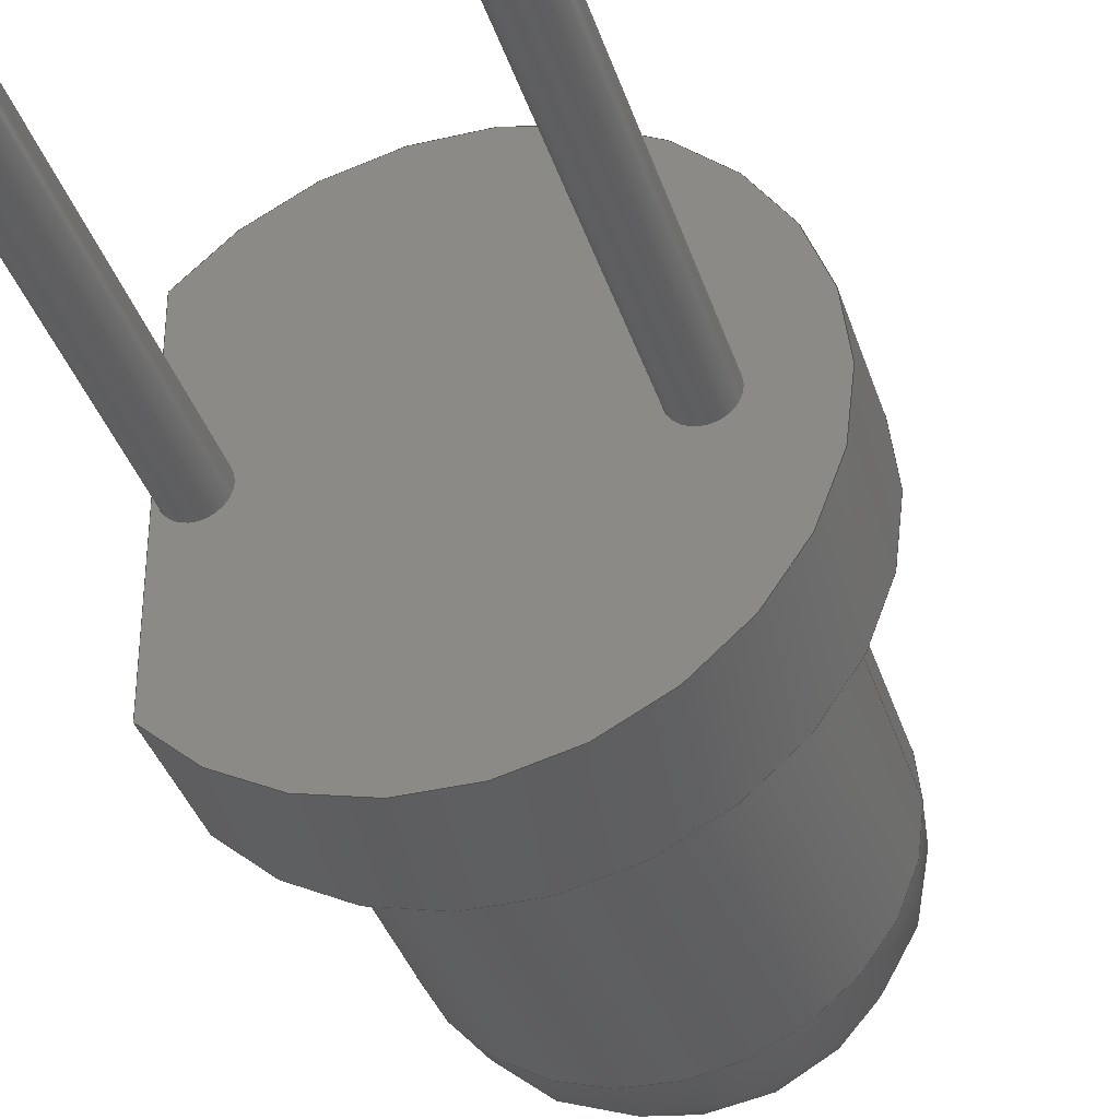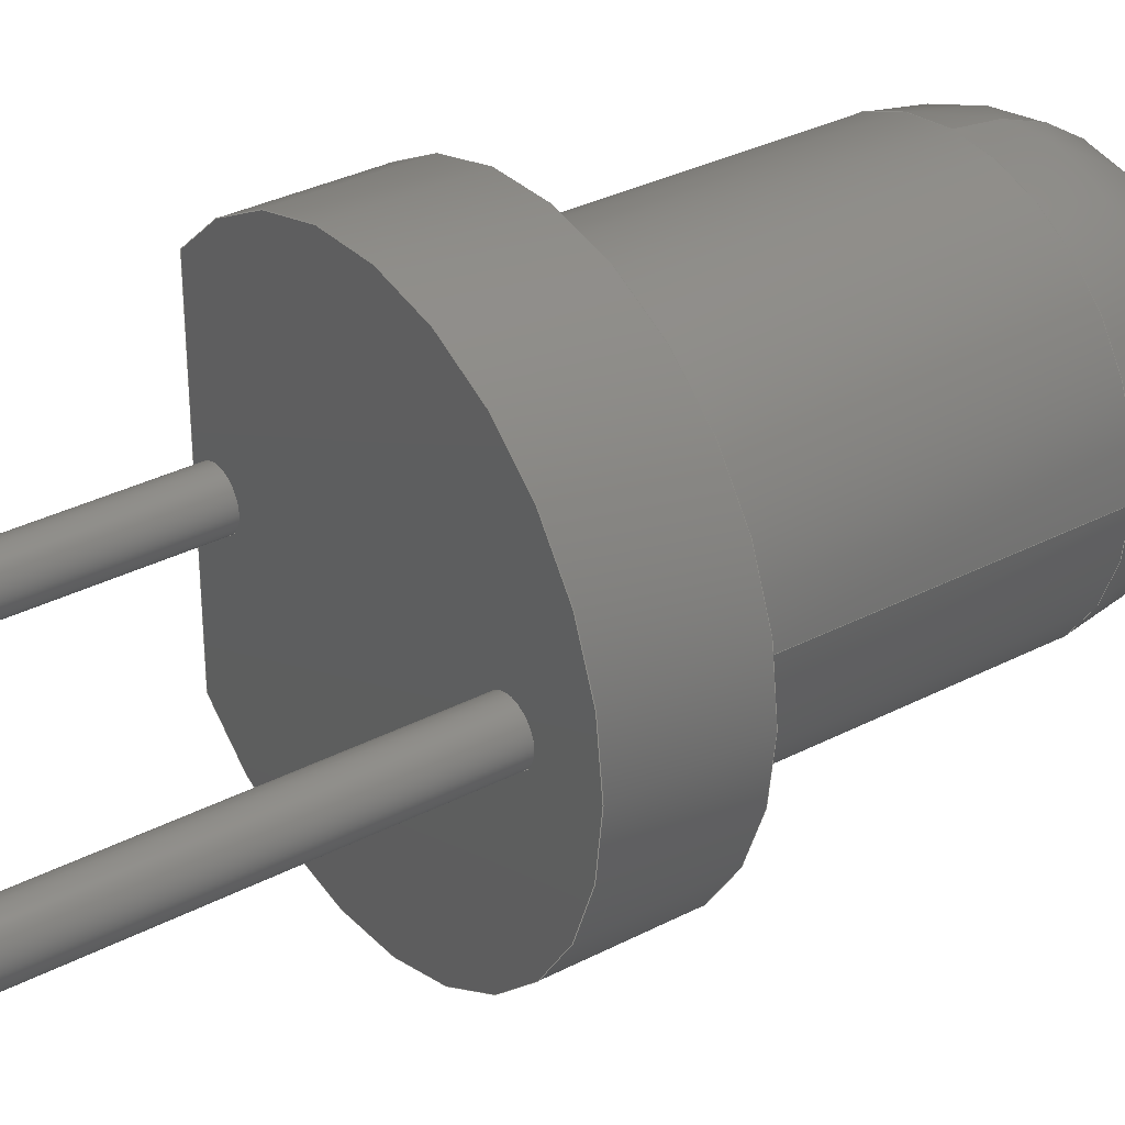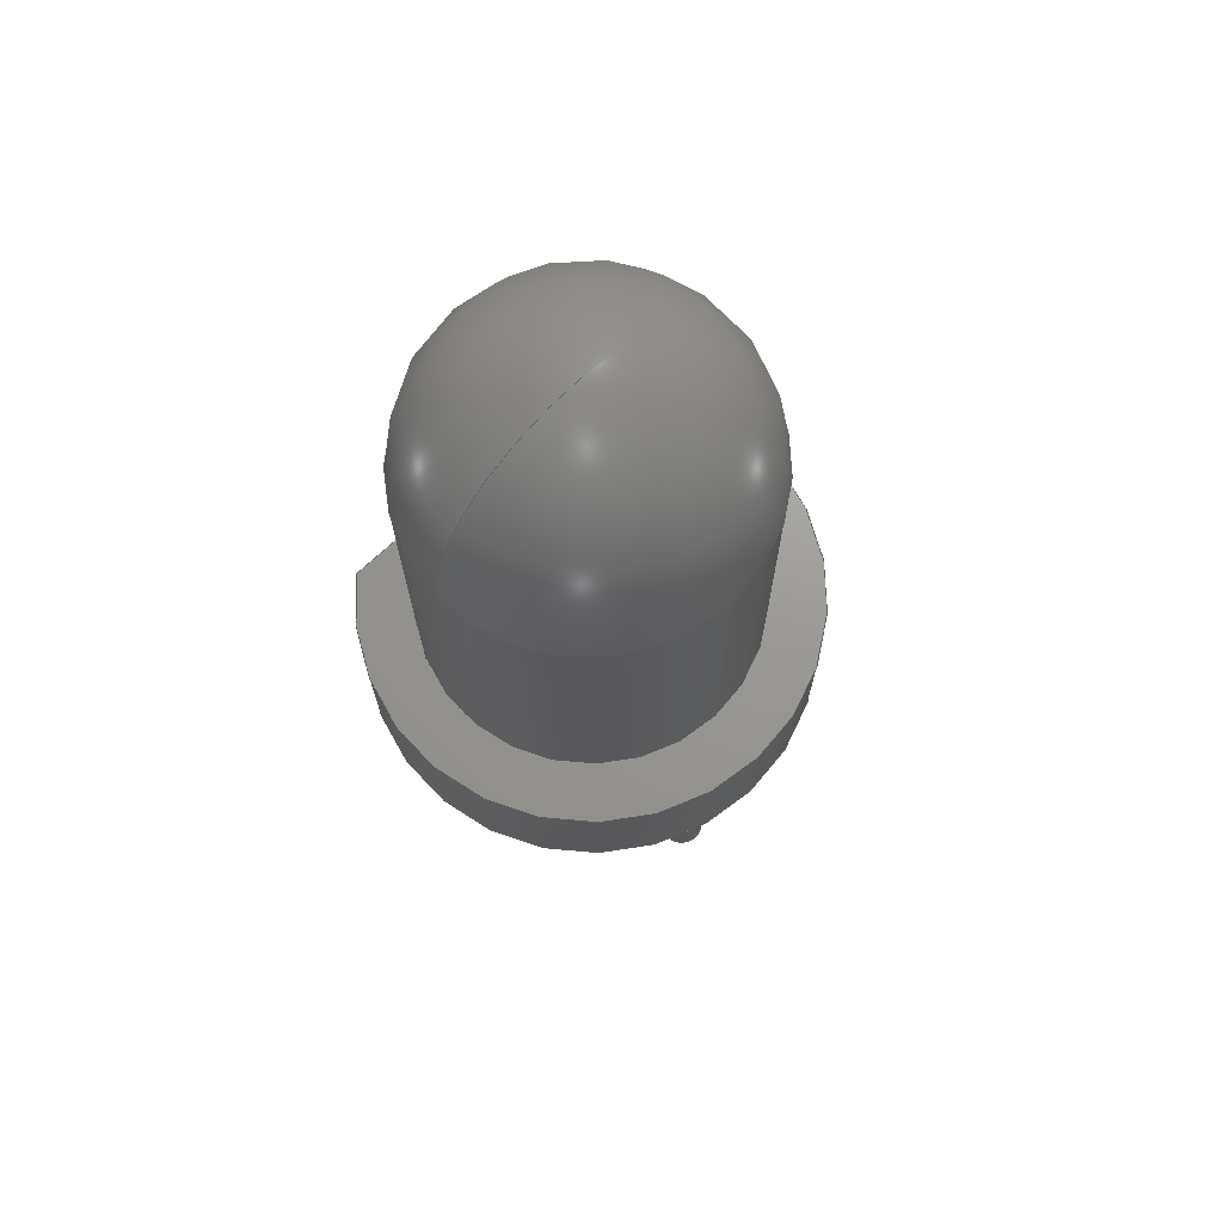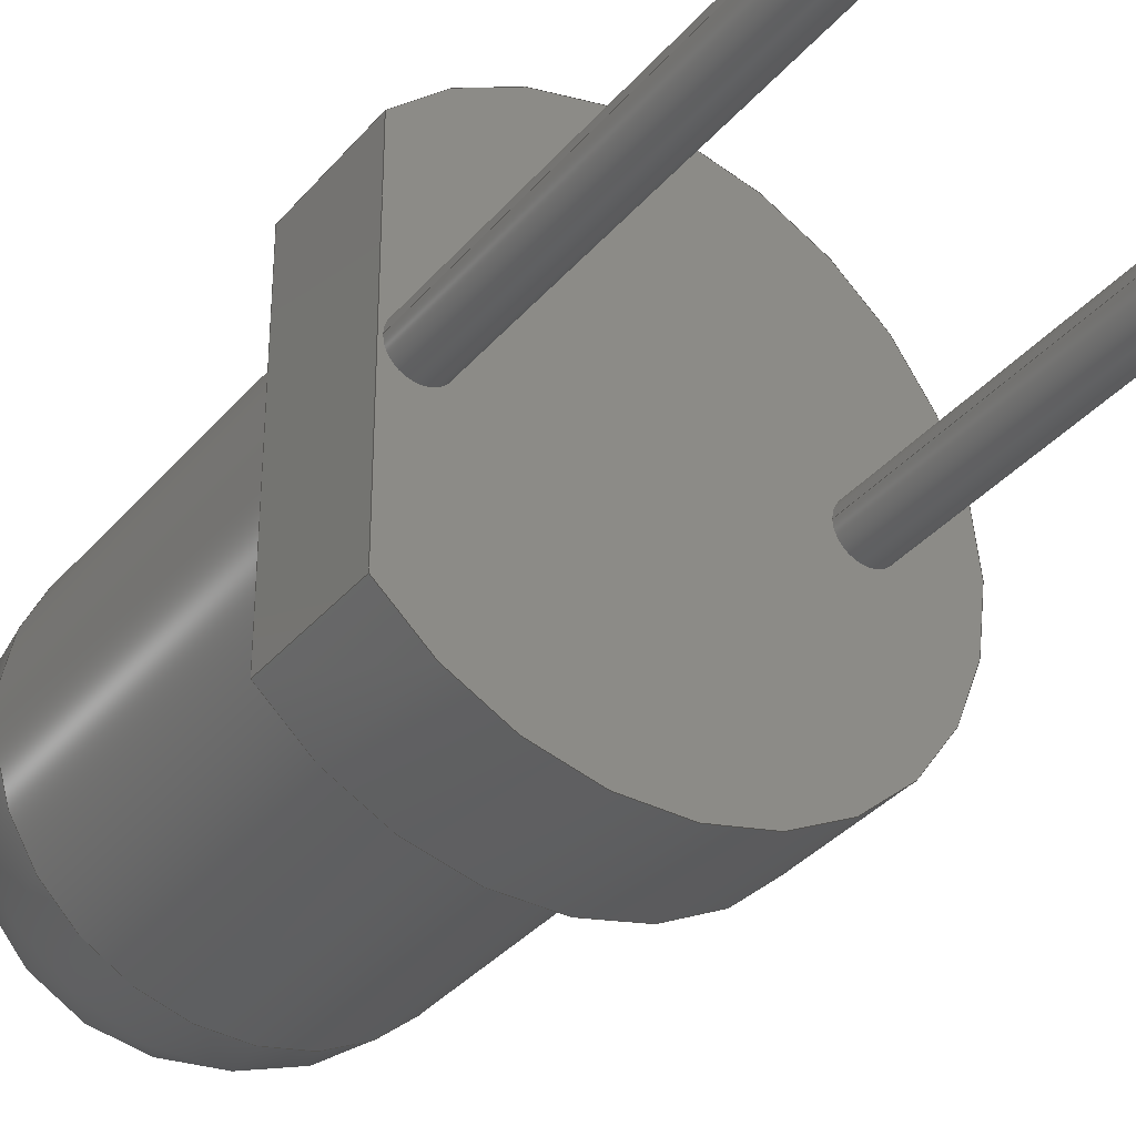
<metadata>
{"format":"step","ext":"step","renderer":"f3d","projection":"perspective","resolution":1024,"background":"white","views":[{"elev":-37.0,"azim":16.9,"up":"+Z"},{"elev":32.5,"azim":53.9,"up":"+Z"},{"elev":69.9,"azim":46.6,"up":"+Y"},{"elev":-35.0,"azim":-34.2,"up":"+Z"}]}
</metadata>
<code>
ISO-10303-21;
DATA;
#1=MECHANICAL_DESIGN_GEOMETRIC_PRESENTATION_REPRESENTATION('',(#8,#9,
#10,#11,#12,#13,#14),#286);
#2=SHAPE_REPRESENTATION_RELATIONSHIP('SRR','None',#293,#3);
#3=ADVANCED_BREP_SHAPE_REPRESENTATION('',(#4),#285);
#4=MANIFOLD_SOLID_BREP('\X2\30DC30C730A3\X0\1',#153);
#5=FACE_BOUND('',#40,.T.);
#6=FACE_BOUND('',#41,.T.);
#7=SPHERICAL_SURFACE('',#175,1.5);
#8=STYLED_ITEM('',(#304),#147);
#9=STYLED_ITEM('',(#304),#148);
#10=STYLED_ITEM('',(#304),#149);
#11=STYLED_ITEM('',(#304),#150);
#12=STYLED_ITEM('',(#304),#151);
#13=STYLED_ITEM('',(#304),#152);
#14=STYLED_ITEM('',(#303),#4);
#15=PLANE('',#170);
#16=PLANE('',#174);
#17=PLANE('',#182);
#18=PLANE('',#184);
#19=PLANE('',#187);
#20=FACE_OUTER_BOUND('',#30,.T.);
#21=FACE_OUTER_BOUND('',#31,.T.);
#22=FACE_OUTER_BOUND('',#32,.T.);
#23=FACE_OUTER_BOUND('',#33,.T.);
#24=FACE_OUTER_BOUND('',#34,.T.);
#25=FACE_OUTER_BOUND('',#35,.T.);
#26=FACE_OUTER_BOUND('',#36,.T.);
#27=FACE_OUTER_BOUND('',#37,.T.);
#28=FACE_OUTER_BOUND('',#38,.T.);
#29=FACE_OUTER_BOUND('',#39,.T.);
#30=EDGE_LOOP('',(#101,#102,#103,#104));
#31=EDGE_LOOP('',(#105));
#32=EDGE_LOOP('',(#106,#107,#108,#109));
#33=EDGE_LOOP('',(#110));
#34=EDGE_LOOP('',(#111,#112,#113,#114));
#35=EDGE_LOOP('',(#115,#116,#117,#118,#119,#120));
#36=EDGE_LOOP('',(#121,#122,#123,#124,#125));
#37=EDGE_LOOP('',(#126,#127,#128,#129,#130));
#38=EDGE_LOOP('',(#131,#132,#133,#134));
#39=EDGE_LOOP('',(#135,#136));
#40=EDGE_LOOP('',(#137));
#41=EDGE_LOOP('',(#138));
#42=LINE('',#245,#50);
#43=LINE('',#252,#51);
#44=LINE('',#264,#52);
#45=LINE('',#272,#53);
#46=LINE('',#273,#54);
#47=LINE('',#277,#55);
#48=LINE('',#278,#56);
#49=LINE('',#279,#57);
#50=VECTOR('',#194,0.2);
#51=VECTOR('',#203,0.2);
#52=VECTOR('',#218,1.5);
#53=VECTOR('',#227,10);
#54=VECTOR('',#228,10);
#55=VECTOR('',#231,10);
#56=VECTOR('',#232,10);
#57=VECTOR('',#233,10);
#58=CIRCLE('',#168,0.2);
#59=CIRCLE('',#169,0.2);
#60=CIRCLE('',#172,0.2);
#61=CIRCLE('',#173,0.2);
#62=CIRCLE('',#176,1.5);
#63=CIRCLE('',#177,1.5);
#64=CIRCLE('',#178,1.5);
#65=CIRCLE('',#180,1.5);
#66=CIRCLE('',#181,1.5);
#67=CIRCLE('',#183,2);
#68=CIRCLE('',#186,2);
#69=VERTEX_POINT('',#242);
#70=VERTEX_POINT('',#244);
#71=VERTEX_POINT('',#249);
#72=VERTEX_POINT('',#251);
#73=VERTEX_POINT('',#256);
#74=VERTEX_POINT('',#257);
#75=VERTEX_POINT('',#259);
#76=VERTEX_POINT('',#263);
#77=VERTEX_POINT('',#265);
#78=VERTEX_POINT('',#269);
#79=VERTEX_POINT('',#270);
#80=VERTEX_POINT('',#275);
#81=VERTEX_POINT('',#276);
#82=EDGE_CURVE('',#69,#69,#58,.T.);
#83=EDGE_CURVE('',#69,#70,#42,.T.);
#84=EDGE_CURVE('',#70,#70,#59,.T.);
#85=EDGE_CURVE('',#71,#71,#60,.T.);
#86=EDGE_CURVE('',#71,#72,#43,.T.);
#87=EDGE_CURVE('',#72,#72,#61,.T.);
#88=EDGE_CURVE('',#73,#74,#62,.T.);
#89=EDGE_CURVE('',#75,#74,#63,.T.);
#90=EDGE_CURVE('',#74,#73,#64,.T.);
#91=EDGE_CURVE('',#73,#76,#44,.T.);
#92=EDGE_CURVE('',#77,#76,#65,.T.);
#93=EDGE_CURVE('',#76,#77,#66,.T.);
#94=EDGE_CURVE('',#78,#79,#67,.T.);
#95=EDGE_CURVE('',#79,#77,#45,.T.);
#96=EDGE_CURVE('',#77,#78,#46,.T.);
#97=EDGE_CURVE('',#80,#81,#47,.T.);
#98=EDGE_CURVE('',#80,#78,#48,.T.);
#99=EDGE_CURVE('',#81,#79,#49,.T.);
#100=EDGE_CURVE('',#80,#81,#68,.T.);
#101=ORIENTED_EDGE('',*,*,#82,.F.);
#102=ORIENTED_EDGE('',*,*,#83,.T.);
#103=ORIENTED_EDGE('',*,*,#84,.F.);
#104=ORIENTED_EDGE('',*,*,#83,.F.);
#105=ORIENTED_EDGE('',*,*,#82,.T.);
#106=ORIENTED_EDGE('',*,*,#85,.F.);
#107=ORIENTED_EDGE('',*,*,#86,.T.);
#108=ORIENTED_EDGE('',*,*,#87,.F.);
#109=ORIENTED_EDGE('',*,*,#86,.F.);
#110=ORIENTED_EDGE('',*,*,#85,.T.);
#111=ORIENTED_EDGE('',*,*,#88,.T.);
#112=ORIENTED_EDGE('',*,*,#89,.F.);
#113=ORIENTED_EDGE('',*,*,#89,.T.);
#114=ORIENTED_EDGE('',*,*,#90,.T.);
#115=ORIENTED_EDGE('',*,*,#88,.F.);
#116=ORIENTED_EDGE('',*,*,#91,.T.);
#117=ORIENTED_EDGE('',*,*,#92,.F.);
#118=ORIENTED_EDGE('',*,*,#93,.F.);
#119=ORIENTED_EDGE('',*,*,#91,.F.);
#120=ORIENTED_EDGE('',*,*,#90,.F.);
#121=ORIENTED_EDGE('',*,*,#94,.T.);
#122=ORIENTED_EDGE('',*,*,#95,.T.);
#123=ORIENTED_EDGE('',*,*,#92,.T.);
#124=ORIENTED_EDGE('',*,*,#93,.T.);
#125=ORIENTED_EDGE('',*,*,#96,.T.);
#126=ORIENTED_EDGE('',*,*,#97,.F.);
#127=ORIENTED_EDGE('',*,*,#98,.T.);
#128=ORIENTED_EDGE('',*,*,#96,.F.);
#129=ORIENTED_EDGE('',*,*,#95,.F.);
#130=ORIENTED_EDGE('',*,*,#99,.F.);
#131=ORIENTED_EDGE('',*,*,#100,.T.);
#132=ORIENTED_EDGE('',*,*,#99,.T.);
#133=ORIENTED_EDGE('',*,*,#94,.F.);
#134=ORIENTED_EDGE('',*,*,#98,.F.);
#135=ORIENTED_EDGE('',*,*,#100,.F.);
#136=ORIENTED_EDGE('',*,*,#97,.T.);
#137=ORIENTED_EDGE('',*,*,#84,.T.);
#138=ORIENTED_EDGE('',*,*,#87,.T.);
#139=CYLINDRICAL_SURFACE('',#167,0.2);
#140=CYLINDRICAL_SURFACE('',#171,0.2);
#141=CYLINDRICAL_SURFACE('',#179,1.5);
#142=CYLINDRICAL_SURFACE('',#185,2);
#143=ADVANCED_FACE('',(#20),#139,.T.);
#144=ADVANCED_FACE('',(#21),#15,.T.);
#145=ADVANCED_FACE('',(#22),#140,.T.);
#146=ADVANCED_FACE('',(#23),#16,.T.);
#147=ADVANCED_FACE('',(#24),#7,.T.);
#148=ADVANCED_FACE('',(#25),#141,.T.);
#149=ADVANCED_FACE('',(#26),#17,.T.);
#150=ADVANCED_FACE('',(#27),#18,.T.);
#151=ADVANCED_FACE('',(#28),#142,.T.);
#152=ADVANCED_FACE('',(#29,#5,#6),#19,.F.);
#153=CLOSED_SHELL('',(#143,#144,#145,#146,#147,#148,#149,#150,#151,#152));
#154=DERIVED_UNIT_ELEMENT(#156,1);
#155=DERIVED_UNIT_ELEMENT(#288,-3);
#156=(
MASS_UNIT()
NAMED_UNIT(*)
SI_UNIT(.KILO.,.GRAM.)
);
#157=DERIVED_UNIT((#154,#155));
#158=MEASURE_REPRESENTATION_ITEM('density measure',
POSITIVE_RATIO_MEASURE(7850),#157);
#159=PROPERTY_DEFINITION_REPRESENTATION(#164,#161);
#160=PROPERTY_DEFINITION_REPRESENTATION(#165,#162);
#161=REPRESENTATION('material name',(#163),#285);
#162=REPRESENTATION('density',(#158),#285);
#163=DESCRIPTIVE_REPRESENTATION_ITEM('\X2\92FC\X0\','\X2\92FC\X0\');
#164=PROPERTY_DEFINITION('material property','material name',#295);
#165=PROPERTY_DEFINITION('material property','density of part',#295);
#166=AXIS2_PLACEMENT_3D('placement',#240,#188,#189);
#167=AXIS2_PLACEMENT_3D('',#241,#190,#191);
#168=AXIS2_PLACEMENT_3D('',#243,#192,#193);
#169=AXIS2_PLACEMENT_3D('',#246,#195,#196);
#170=AXIS2_PLACEMENT_3D('',#247,#197,#198);
#171=AXIS2_PLACEMENT_3D('',#248,#199,#200);
#172=AXIS2_PLACEMENT_3D('',#250,#201,#202);
#173=AXIS2_PLACEMENT_3D('',#253,#204,#205);
#174=AXIS2_PLACEMENT_3D('',#254,#206,#207);
#175=AXIS2_PLACEMENT_3D('',#255,#208,#209);
#176=AXIS2_PLACEMENT_3D('',#258,#210,#211);
#177=AXIS2_PLACEMENT_3D('',#260,#212,#213);
#178=AXIS2_PLACEMENT_3D('',#261,#214,#215);
#179=AXIS2_PLACEMENT_3D('',#262,#216,#217);
#180=AXIS2_PLACEMENT_3D('',#266,#219,#220);
#181=AXIS2_PLACEMENT_3D('',#267,#221,#222);
#182=AXIS2_PLACEMENT_3D('',#268,#223,#224);
#183=AXIS2_PLACEMENT_3D('',#271,#225,#226);
#184=AXIS2_PLACEMENT_3D('',#274,#229,#230);
#185=AXIS2_PLACEMENT_3D('',#280,#234,#235);
#186=AXIS2_PLACEMENT_3D('',#281,#236,#237);
#187=AXIS2_PLACEMENT_3D('',#282,#238,#239);
#188=DIRECTION('axis',(0,0,1));
#189=DIRECTION('refdir',(1,0,0));
#190=DIRECTION('center_axis',(0,-1,0));
#191=DIRECTION('ref_axis',(1,0,0));
#192=DIRECTION('center_axis',(0,-1,0));
#193=DIRECTION('ref_axis',(1,0,0));
#194=DIRECTION('',(0,1,0));
#195=DIRECTION('center_axis',(0,1,0));
#196=DIRECTION('ref_axis',(1,0,0));
#197=DIRECTION('center_axis',(0,-1,0));
#198=DIRECTION('ref_axis',(1,0,0));
#199=DIRECTION('center_axis',(0,-1,0));
#200=DIRECTION('ref_axis',(1,0,0));
#201=DIRECTION('center_axis',(0,-1,0));
#202=DIRECTION('ref_axis',(1,0,0));
#203=DIRECTION('',(0,1,0));
#204=DIRECTION('center_axis',(0,1,0));
#205=DIRECTION('ref_axis',(1,0,0));
#206=DIRECTION('center_axis',(0,-1,0));
#207=DIRECTION('ref_axis',(1,0,0));
#208=DIRECTION('center_axis',(0,1,-6.123e-17));
#209=DIRECTION('ref_axis',(0,0,-1));
#210=DIRECTION('center_axis',(0,1,0));
#211=DIRECTION('ref_axis',(-1,0,0));
#212=DIRECTION('center_axis',(1,0,-1.225e-16));
#213=DIRECTION('ref_axis',(1.225e-16,0,1));
#214=DIRECTION('center_axis',(0,1,0));
#215=DIRECTION('ref_axis',(-1,0,0));
#216=DIRECTION('center_axis',(0,1,0));
#217=DIRECTION('ref_axis',(-1,0,0));
#218=DIRECTION('',(0,-1,0));
#219=DIRECTION('center_axis',(0,-1,0));
#220=DIRECTION('ref_axis',(-1,0,0));
#221=DIRECTION('center_axis',(0,-1,0));
#222=DIRECTION('ref_axis',(-1,0,0));
#223=DIRECTION('center_axis',(0,1,0));
#224=DIRECTION('ref_axis',(1,0,0));
#225=DIRECTION('center_axis',(0,1,0));
#226=DIRECTION('ref_axis',(-0.75,0,0.6614));
#227=DIRECTION('',(0,0,1));
#228=DIRECTION('',(0,0,1));
#229=DIRECTION('center_axis',(-1,0,0));
#230=DIRECTION('ref_axis',(0,0,1));
#231=DIRECTION('',(0,0,-1));
#232=DIRECTION('',(0,1,0));
#233=DIRECTION('',(0,1,0));
#234=DIRECTION('center_axis',(0,1,0));
#235=DIRECTION('ref_axis',(1,0,4.857e-16));
#236=DIRECTION('center_axis',(0,1,0));
#237=DIRECTION('ref_axis',(-0.75,0,0.6614));
#238=DIRECTION('center_axis',(0,1,0));
#239=DIRECTION('ref_axis',(1,0,0));
#240=CARTESIAN_POINT('',(0,0,0));
#241=CARTESIAN_POINT('Origin',(1.27,0,0));
#242=CARTESIAN_POINT('',(1.07,-3.1,-2.449e-17));
#243=CARTESIAN_POINT('Origin',(1.27,-3.1,0));
#244=CARTESIAN_POINT('',(1.07,0,-2.449e-17));
#245=CARTESIAN_POINT('',(1.07,0,-2.449e-17));
#246=CARTESIAN_POINT('Origin',(1.27,0,0));
#247=CARTESIAN_POINT('Origin',(1.27,-3.1,0));
#248=CARTESIAN_POINT('Origin',(-1.27,0,0));
#249=CARTESIAN_POINT('',(-1.47,-3.1,-2.449e-17));
#250=CARTESIAN_POINT('Origin',(-1.27,-3.1,0));
#251=CARTESIAN_POINT('',(-1.47,0,-2.449e-17));
#252=CARTESIAN_POINT('',(-1.47,0,-2.449e-17));
#253=CARTESIAN_POINT('Origin',(-1.27,0,0));
#254=CARTESIAN_POINT('Origin',(-1.27,-3.1,0));
#255=CARTESIAN_POINT('Origin',(0,3.7,0));
#256=CARTESIAN_POINT('',(1.5,3.7,-1.837e-16));
#257=CARTESIAN_POINT('',(1.837e-16,3.7,1.5));
#258=CARTESIAN_POINT('Origin',(0,3.7,0));
#259=CARTESIAN_POINT('',(1.125e-32,5.2,9.185e-17));
#260=CARTESIAN_POINT('Origin',(0,3.7,0));
#261=CARTESIAN_POINT('Origin',(0,3.7,0));
#262=CARTESIAN_POINT('Origin',(0,1,0));
#263=CARTESIAN_POINT('',(1.5,1,-1.837e-16));
#264=CARTESIAN_POINT('',(1.5,1,-1.837e-16));
#265=CARTESIAN_POINT('',(-1.5,1,0));
#266=CARTESIAN_POINT('Origin',(0,1,0));
#267=CARTESIAN_POINT('Origin',(0,1,0));
#268=CARTESIAN_POINT('Origin',(0.25,1,0));
#269=CARTESIAN_POINT('',(-1.5,1,1.323));
#270=CARTESIAN_POINT('',(-1.5,1,-1.323));
#271=CARTESIAN_POINT('Origin',(0,1,0));
#272=CARTESIAN_POINT('',(-1.5,1,1.323));
#273=CARTESIAN_POINT('',(-1.5,1,1.323));
#274=CARTESIAN_POINT('Origin',(-1.5,0,-1.323));
#275=CARTESIAN_POINT('',(-1.5,0,1.323));
#276=CARTESIAN_POINT('',(-1.5,0,-1.323));
#277=CARTESIAN_POINT('',(-1.5,0,1.323));
#278=CARTESIAN_POINT('',(-1.5,0,1.323));
#279=CARTESIAN_POINT('',(-1.5,0,-1.323));
#280=CARTESIAN_POINT('Origin',(0,0,0));
#281=CARTESIAN_POINT('Origin',(0,0,0));
#282=CARTESIAN_POINT('Origin',(0.25,0,0));
#283=UNCERTAINTY_MEASURE_WITH_UNIT(LENGTH_MEASURE(0.01),#287,
'DISTANCE_ACCURACY_VALUE',
'Maximum model space distance between geometric entities at asserted c
onnectivities');
#284=UNCERTAINTY_MEASURE_WITH_UNIT(LENGTH_MEASURE(0.01),#287,
'DISTANCE_ACCURACY_VALUE',
'Maximum model space distance between geometric entities at asserted c
onnectivities');
#285=(
GEOMETRIC_REPRESENTATION_CONTEXT(3)
GLOBAL_UNCERTAINTY_ASSIGNED_CONTEXT((#283))
GLOBAL_UNIT_ASSIGNED_CONTEXT((#287,#289,#290))
REPRESENTATION_CONTEXT('','3D')
);
#286=(
GEOMETRIC_REPRESENTATION_CONTEXT(3)
GLOBAL_UNCERTAINTY_ASSIGNED_CONTEXT((#284))
GLOBAL_UNIT_ASSIGNED_CONTEXT((#287,#289,#290))
REPRESENTATION_CONTEXT('','3D')
);
#287=(
LENGTH_UNIT()
NAMED_UNIT(*)
SI_UNIT(.MILLI.,.METRE.)
);
#288=(
LENGTH_UNIT()
NAMED_UNIT(*)
SI_UNIT($,.METRE.)
);
#289=(
NAMED_UNIT(*)
PLANE_ANGLE_UNIT()
SI_UNIT($,.RADIAN.)
);
#290=(
NAMED_UNIT(*)
SI_UNIT($,.STERADIAN.)
SOLID_ANGLE_UNIT()
);
#291=SHAPE_DEFINITION_REPRESENTATION(#292,#293);
#292=PRODUCT_DEFINITION_SHAPE('',$,#295);
#293=SHAPE_REPRESENTATION('',(#166),#285);
#294=PRODUCT_DEFINITION_CONTEXT('part definition',#299,'design');
#295=PRODUCT_DEFINITION('PhotoTransistorNew','PhotoTransistorNew v0',#296,
#294);
#296=PRODUCT_DEFINITION_FORMATION('',$,#301);
#297=PRODUCT_RELATED_PRODUCT_CATEGORY('PhotoTransistorNew v0',
'PhotoTransistorNew v0',(#301));
#298=APPLICATION_PROTOCOL_DEFINITION('international standard',
'automotive_design',2009,#299);
#299=APPLICATION_CONTEXT(
'Core Data for Automotive Mechanical Design Process');
#300=PRODUCT_CONTEXT('part definition',#299,'mechanical');
#301=PRODUCT('PhotoTransistorNew','PhotoTransistorNew v0',$,(#300));
#302=PRESENTATION_STYLE_ASSIGNMENT((#305));
#303=PRESENTATION_STYLE_ASSIGNMENT((#306));
#304=PRESENTATION_STYLE_ASSIGNMENT((#307));
#305=SURFACE_STYLE_USAGE(.BOTH.,#308);
#306=SURFACE_STYLE_USAGE(.BOTH.,#309);
#307=SURFACE_STYLE_USAGE(.BOTH.,#310);
#308=SURFACE_SIDE_STYLE('',(#311));
#309=SURFACE_SIDE_STYLE('',(#312));
#310=SURFACE_SIDE_STYLE('',(#313));
#311=SURFACE_STYLE_FILL_AREA(#314);
#312=SURFACE_STYLE_FILL_AREA(#315);
#313=SURFACE_STYLE_FILL_AREA(#316);
#314=FILL_AREA_STYLE('\X2\92FC\X0\ - \X2\30B530C630F3\X0\',(#317));
#315=FILL_AREA_STYLE('\X2\925B\X0\ - \X2\30B530C630F3\X0\',(#318));
#316=FILL_AREA_STYLE('\X2\30ACinfB9\X0\ - \X2\6DE18272\X0\',(#319));
#317=FILL_AREA_STYLE_COLOUR('\X2\92FC\X0\ - \X2\30B530C630F3\X0\',#320);
#318=FILL_AREA_STYLE_COLOUR('\X2\925B\X0\ - \X2\30B530C630F3\X0\',#321);
#319=FILL_AREA_STYLE_COLOUR('\X2\30ACinfB9\X0\ - \X2\6DE18272\X0\',#322);
#320=COLOUR_RGB('\X2\92FC\X0\ - \X2\30B530C630F3\X0\',0.6275,
0.6275,0.6275);
#321=COLOUR_RGB('\X2\925B\X0\ - \X2\30B530C630F3\X0\',0.8157,
0.8157,0.8157);
#322=COLOUR_RGB('\X2\30ACinfB9\X0\ - \X2\6DE18272\X0\',0.1176,
0.5255,0.2196);
ENDSEC;
END-ISO-10303-21;

</code>
